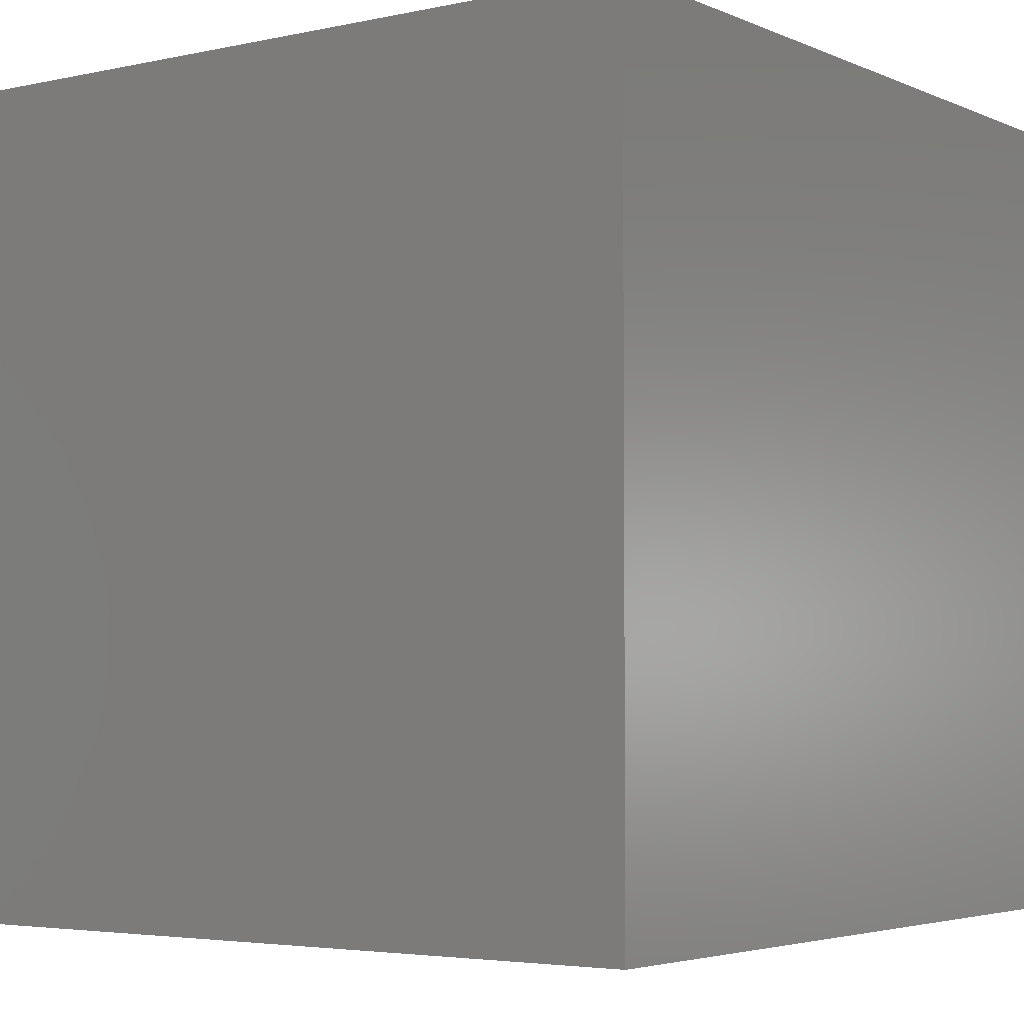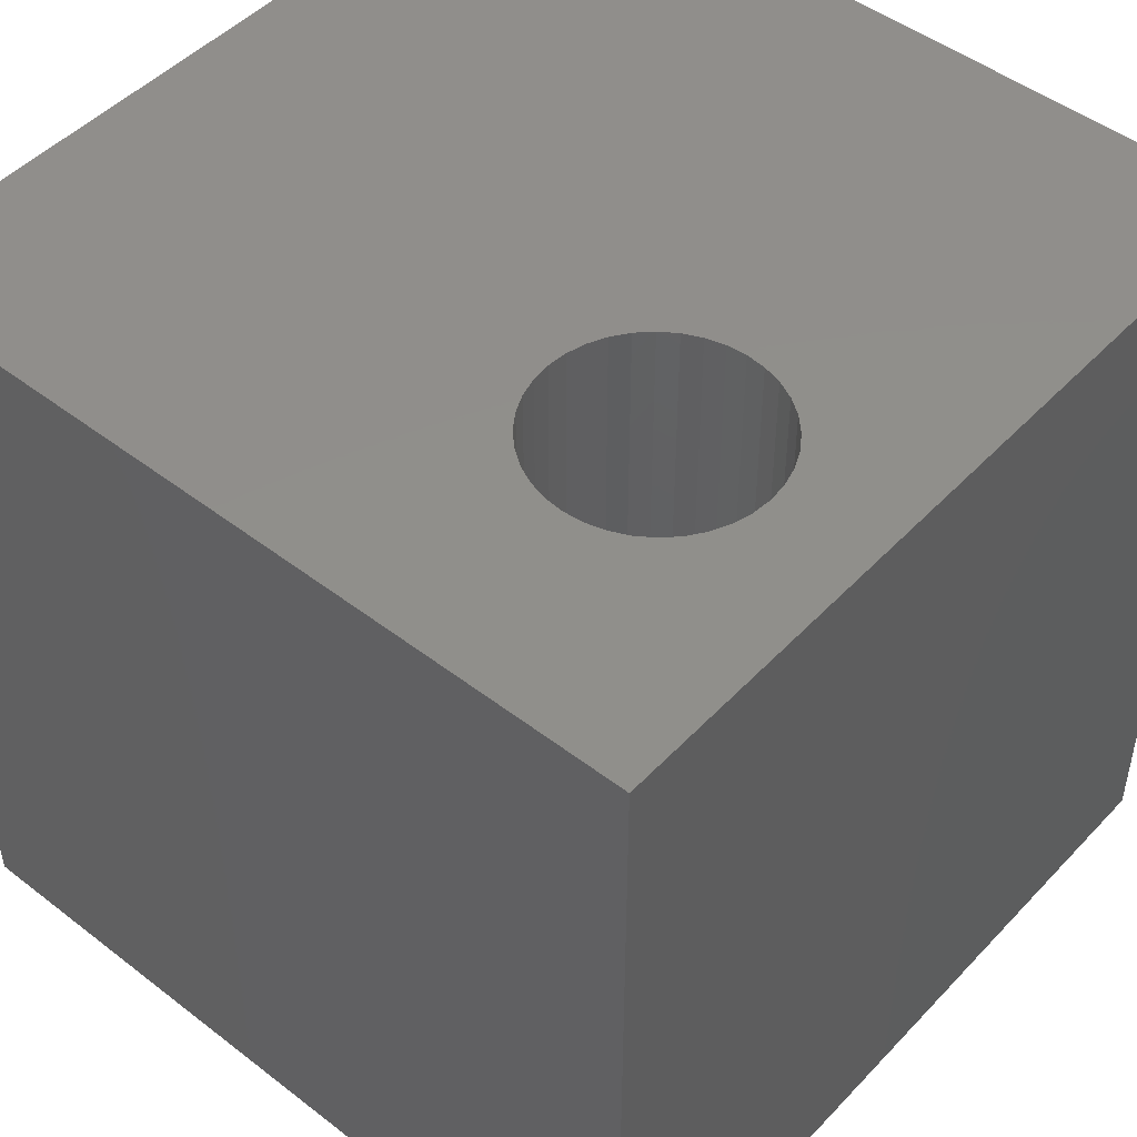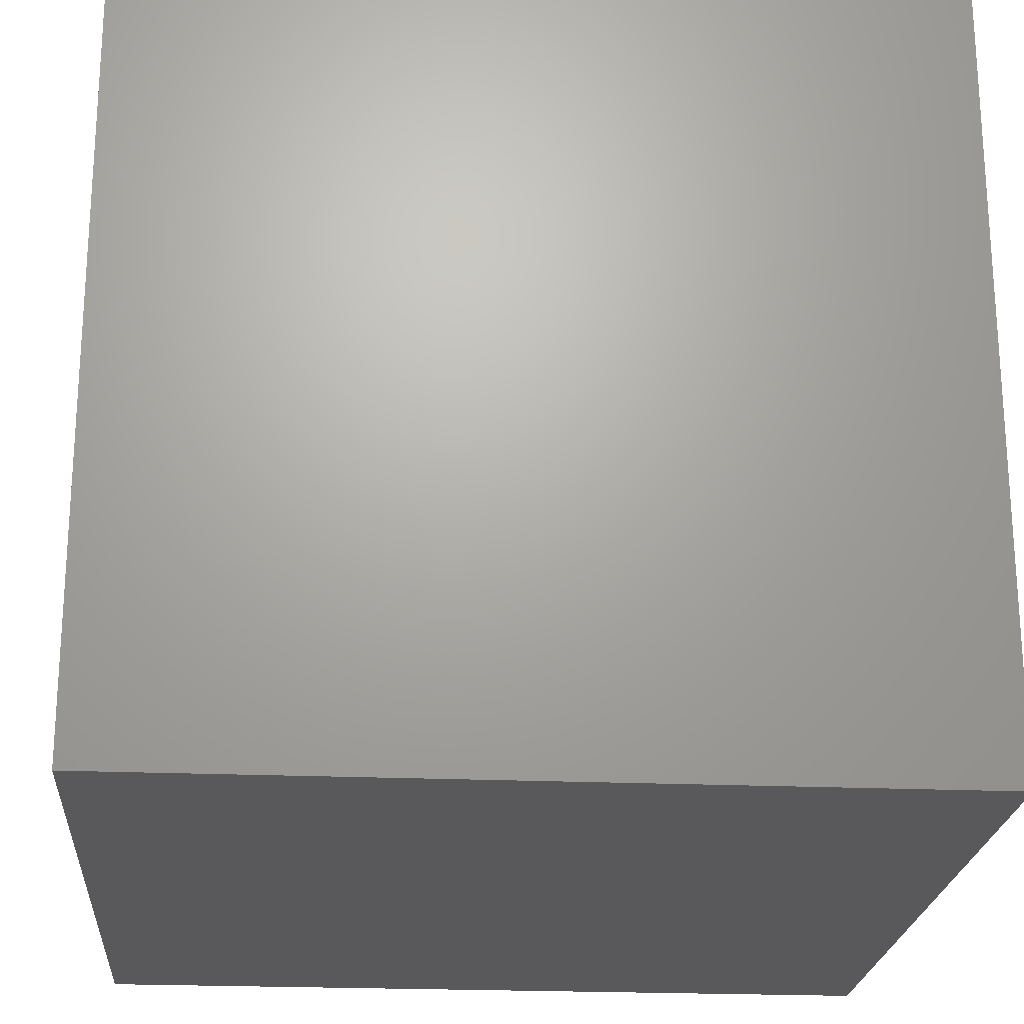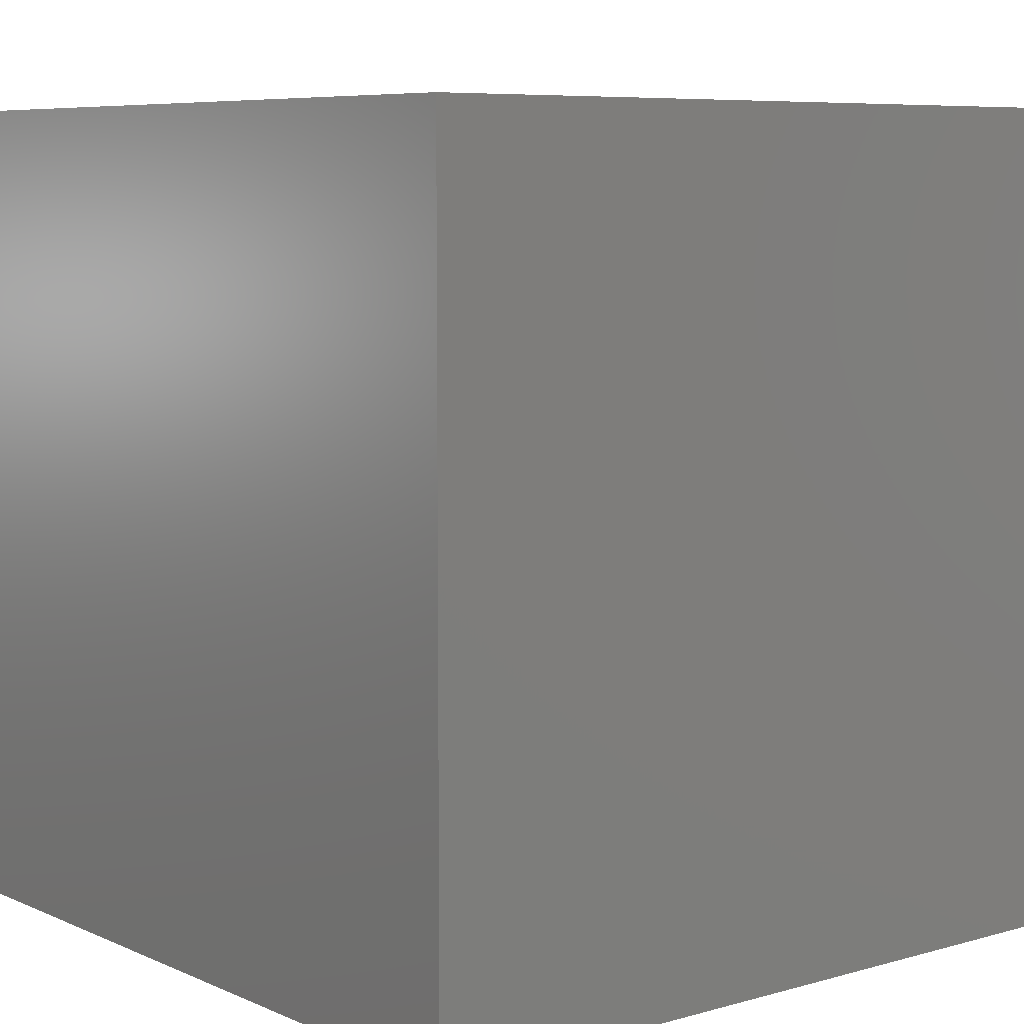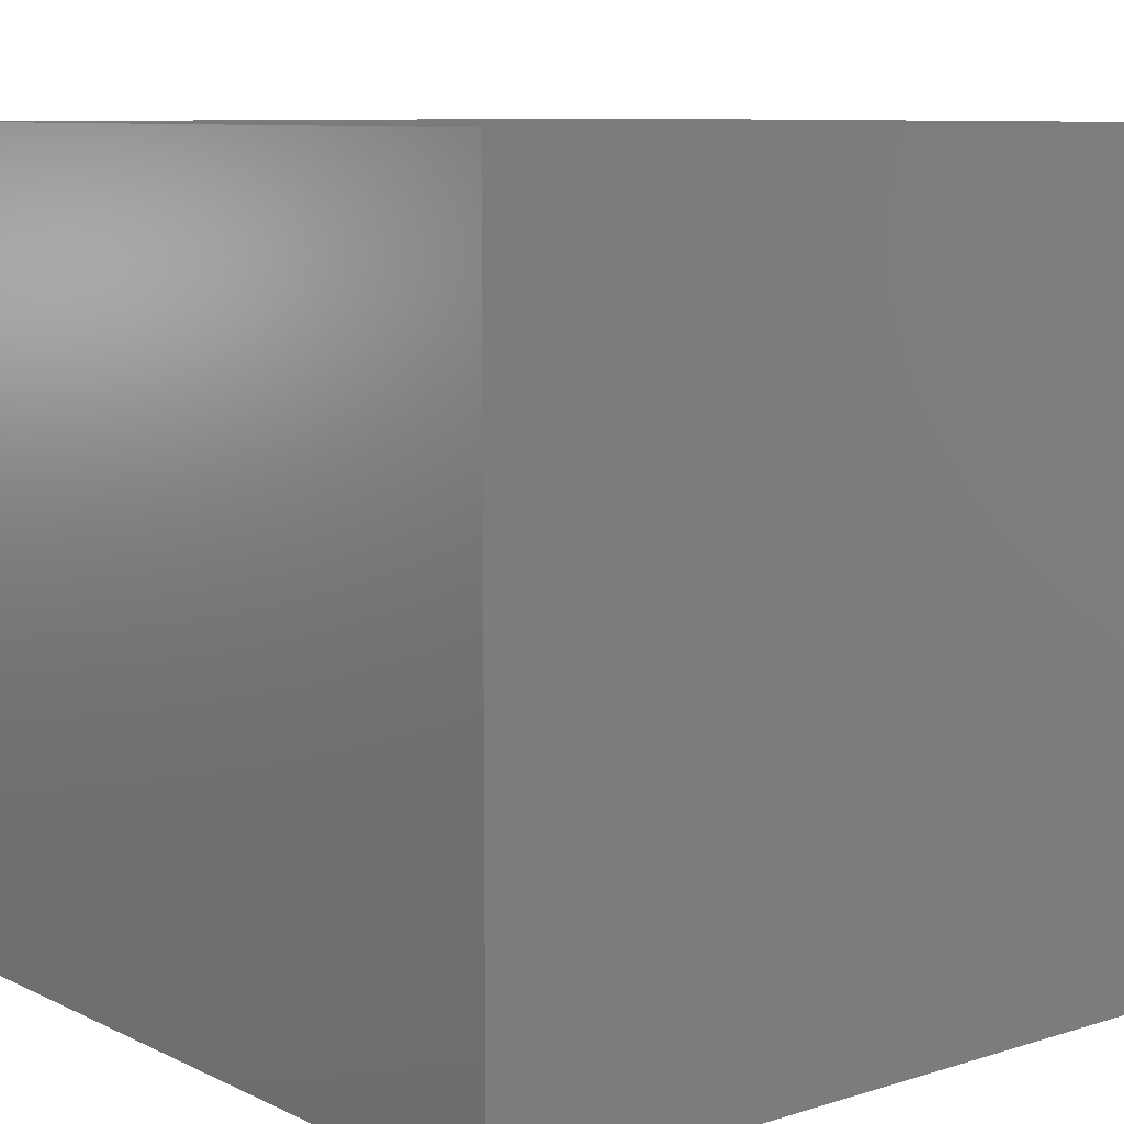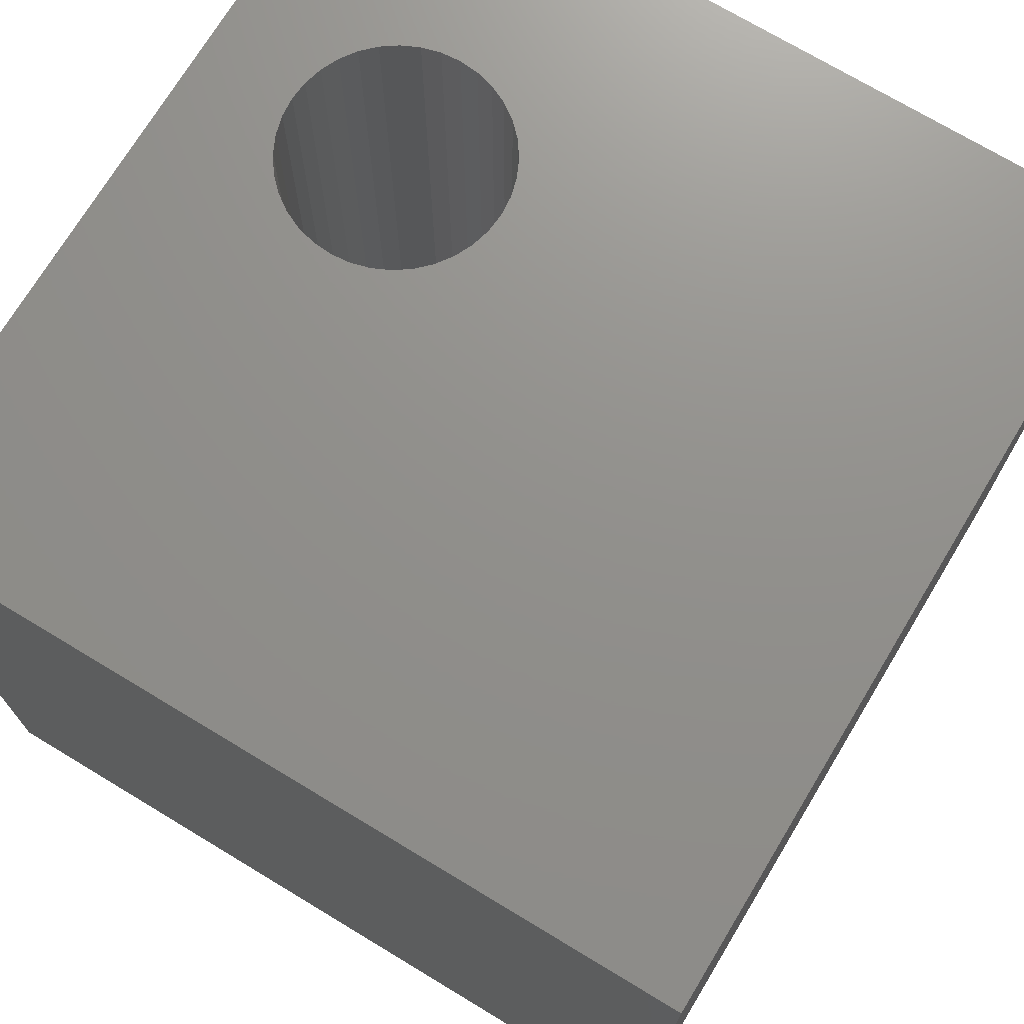
<metadata>
{"format":"stl","ext":"stl","renderer":"f3d","projection":"perspective","resolution":1024,"background":"white","views":[{"elev":-3.9,"azim":-54.1,"up":"+Z"},{"elev":48.1,"azim":-49.2,"up":"+Z"},{"elev":-22.3,"azim":85.7,"up":"+Z"},{"elev":7.1,"azim":51.0,"up":"+Z"},{"elev":9.0,"azim":-129.2,"up":"+Y"},{"elev":72.4,"azim":121.1,"up":"+Z"}]}
</metadata>
<code>
# stl→obj: 80 verts, 156 faces
v 0 10 10
v 0 10 0
v 0 0 10
v 0 0 0
v 10 0 10
v 4.842 2.575 10
v 4.821 2.337 10
v 4.759 2.107 10
v 4.659 1.891 10
v 4.522 1.696 10
v 4.353 1.527 10
v 4.158 1.39 10
v 3.942 1.289 10
v 3.006 1.289 10
v 2.79 1.39 10
v 2.595 1.527 10
v 2.426 1.696 10
v 10 10 10
v 3.712 3.922 10
v 3.942 3.86 10
v 3.712 1.228 10
v 3.474 1.207 10
v 3.237 1.228 10
v 2.289 1.891 10
v 2.189 2.107 10
v 2.127 2.337 10
v 2.595 3.623 10
v 2.426 3.454 10
v 2.289 3.259 10
v 3.474 3.943 10
v 3.237 3.922 10
v 4.158 3.759 10
v 4.353 3.623 10
v 4.522 3.454 10
v 2.106 2.575 10
v 2.127 2.812 10
v 2.189 3.043 10
v 2.79 3.759 10
v 3.006 3.86 10
v 4.659 3.259 10
v 4.759 3.043 10
v 4.821 2.812 10
v 10 10 0
v 10 0 0
v 4.821 2.337 3.338
v 4.842 2.575 3.338
v 4.821 2.812 3.338
v 4.759 3.043 3.338
v 4.659 3.259 3.338
v 4.522 3.454 3.338
v 4.353 3.623 3.338
v 4.158 3.759 3.338
v 3.942 3.86 3.338
v 3.712 3.922 3.338
v 3.474 3.943 3.338
v 3.237 3.922 3.338
v 3.006 3.86 3.338
v 2.79 3.759 3.338
v 2.595 3.623 3.338
v 2.426 3.454 3.338
v 2.289 3.259 3.338
v 2.189 3.043 3.338
v 2.127 2.812 3.338
v 2.106 2.575 3.338
v 2.127 2.337 3.338
v 2.189 2.107 3.338
v 2.289 1.891 3.338
v 2.426 1.696 3.338
v 2.595 1.527 3.338
v 2.79 1.39 3.338
v 3.006 1.289 3.338
v 3.237 1.228 3.338
v 3.474 1.207 3.338
v 3.712 1.228 3.338
v 3.942 1.289 3.338
v 4.158 1.39 3.338
v 4.353 1.527 3.338
v 4.522 1.696 3.338
v 4.659 1.891 3.338
v 4.759 2.107 3.338
f 1 2 3
f 3 2 4
f 5 6 7
f 7 8 5
f 5 8 9
f 5 9 10
f 10 11 5
f 5 11 12
f 5 12 13
f 14 15 3
f 3 15 16
f 3 16 17
f 18 19 20
f 13 21 5
f 5 21 22
f 5 22 3
f 3 22 23
f 3 23 14
f 17 24 3
f 3 24 25
f 3 25 26
f 27 1 28
f 28 1 29
f 19 18 30
f 30 18 1
f 30 1 31
f 20 32 18
f 18 32 33
f 18 33 34
f 26 35 3
f 3 35 36
f 3 36 1
f 1 36 37
f 1 37 29
f 27 38 1
f 1 38 39
f 1 39 31
f 34 40 18
f 18 40 41
f 18 41 5
f 5 41 42
f 5 42 6
f 43 18 44
f 44 18 5
f 2 43 4
f 4 43 44
f 18 43 1
f 1 43 2
f 44 5 4
f 4 5 3
f 45 6 46
f 46 6 42
f 46 42 47
f 47 42 41
f 47 41 48
f 48 41 40
f 48 40 49
f 49 40 34
f 49 34 50
f 50 34 33
f 50 33 51
f 51 33 32
f 51 32 52
f 52 32 20
f 52 20 53
f 53 20 19
f 53 19 54
f 54 19 30
f 54 30 55
f 55 30 31
f 55 31 56
f 56 31 39
f 56 39 57
f 57 39 38
f 57 38 58
f 58 38 27
f 58 27 59
f 59 27 28
f 59 28 60
f 60 28 29
f 60 29 61
f 61 29 37
f 61 37 62
f 62 37 36
f 62 36 63
f 63 36 35
f 63 35 64
f 64 35 26
f 64 26 65
f 65 26 25
f 65 25 66
f 66 25 24
f 66 24 67
f 67 24 17
f 67 17 68
f 68 17 16
f 68 16 69
f 69 16 15
f 69 15 70
f 70 15 14
f 70 14 71
f 71 14 23
f 71 23 72
f 72 23 22
f 72 22 73
f 73 22 21
f 73 21 74
f 74 21 13
f 74 13 75
f 75 13 12
f 75 12 76
f 76 12 11
f 76 11 77
f 77 11 10
f 77 10 78
f 78 10 9
f 78 9 79
f 79 9 8
f 79 8 80
f 80 8 7
f 80 7 45
f 45 7 6
f 46 47 65
f 65 53 54
f 60 61 62
f 66 80 65
f 65 80 45
f 65 45 46
f 47 48 65
f 65 48 49
f 65 49 50
f 54 55 65
f 65 55 56
f 65 56 57
f 57 58 65
f 65 58 59
f 65 59 64
f 72 73 74
f 75 76 68
f 68 76 77
f 68 77 78
f 60 62 59
f 59 62 63
f 59 63 64
f 66 67 80
f 80 67 68
f 80 68 79
f 79 68 78
f 50 51 65
f 65 51 52
f 65 52 53
f 68 69 75
f 75 69 70
f 75 70 74
f 74 70 71
f 74 71 72

</code>
